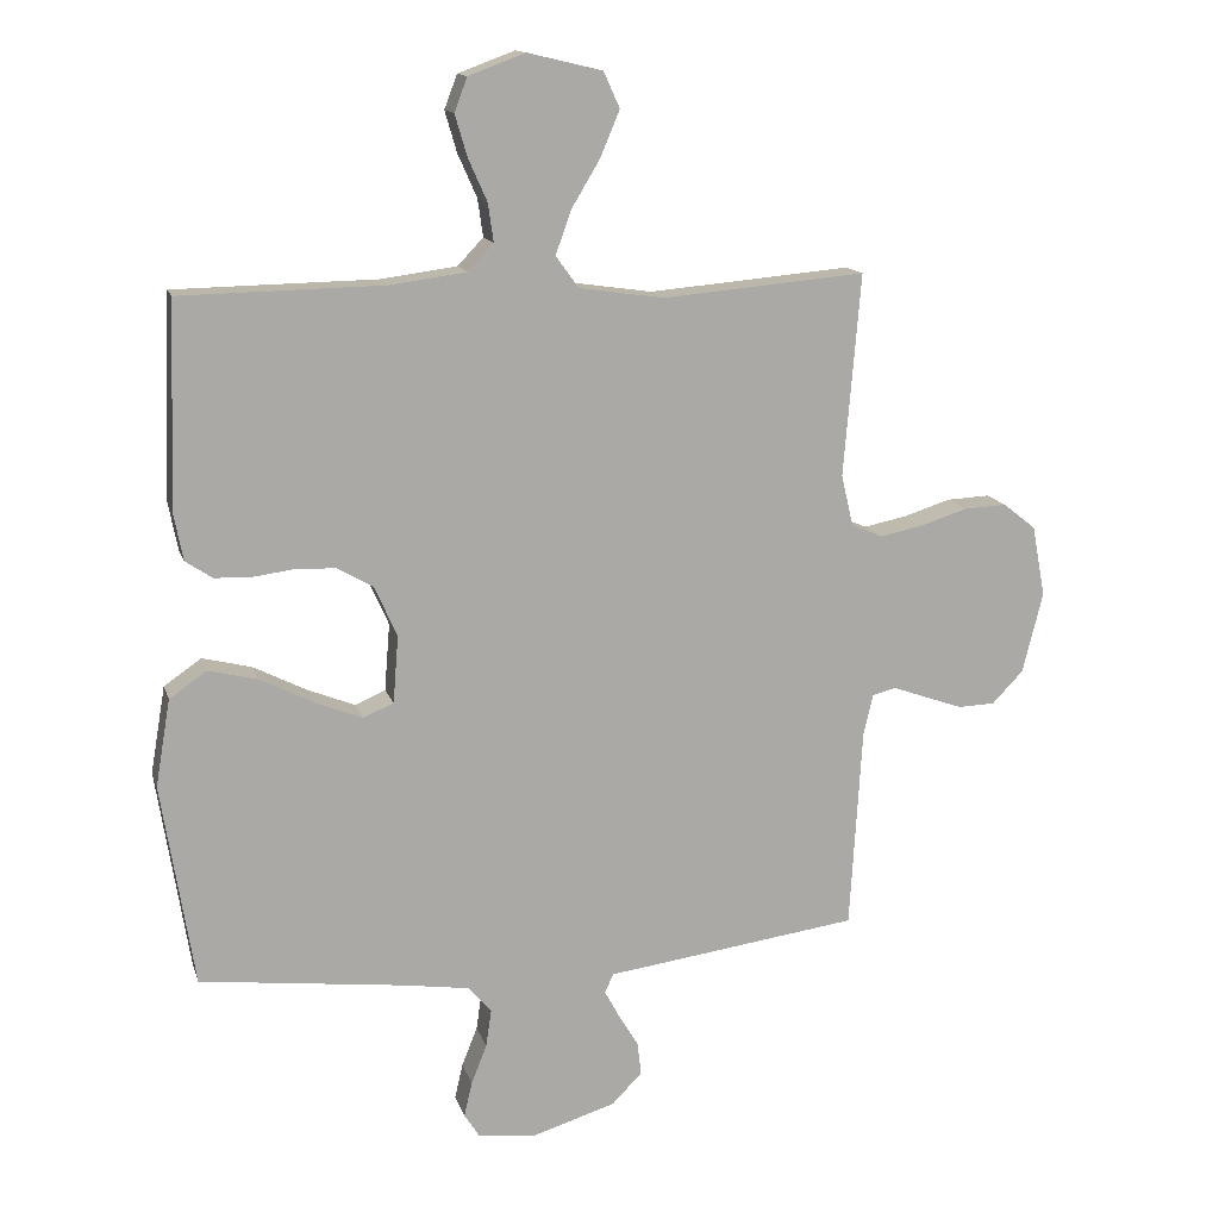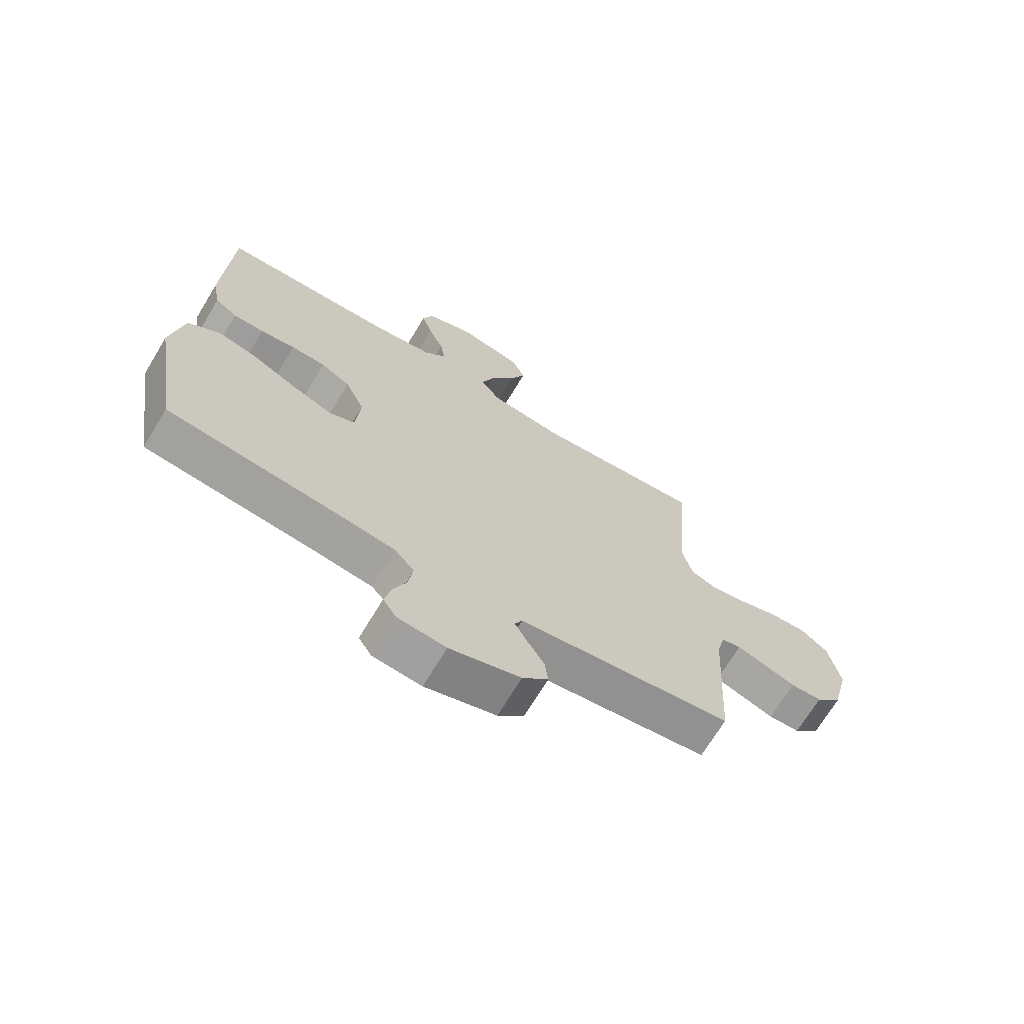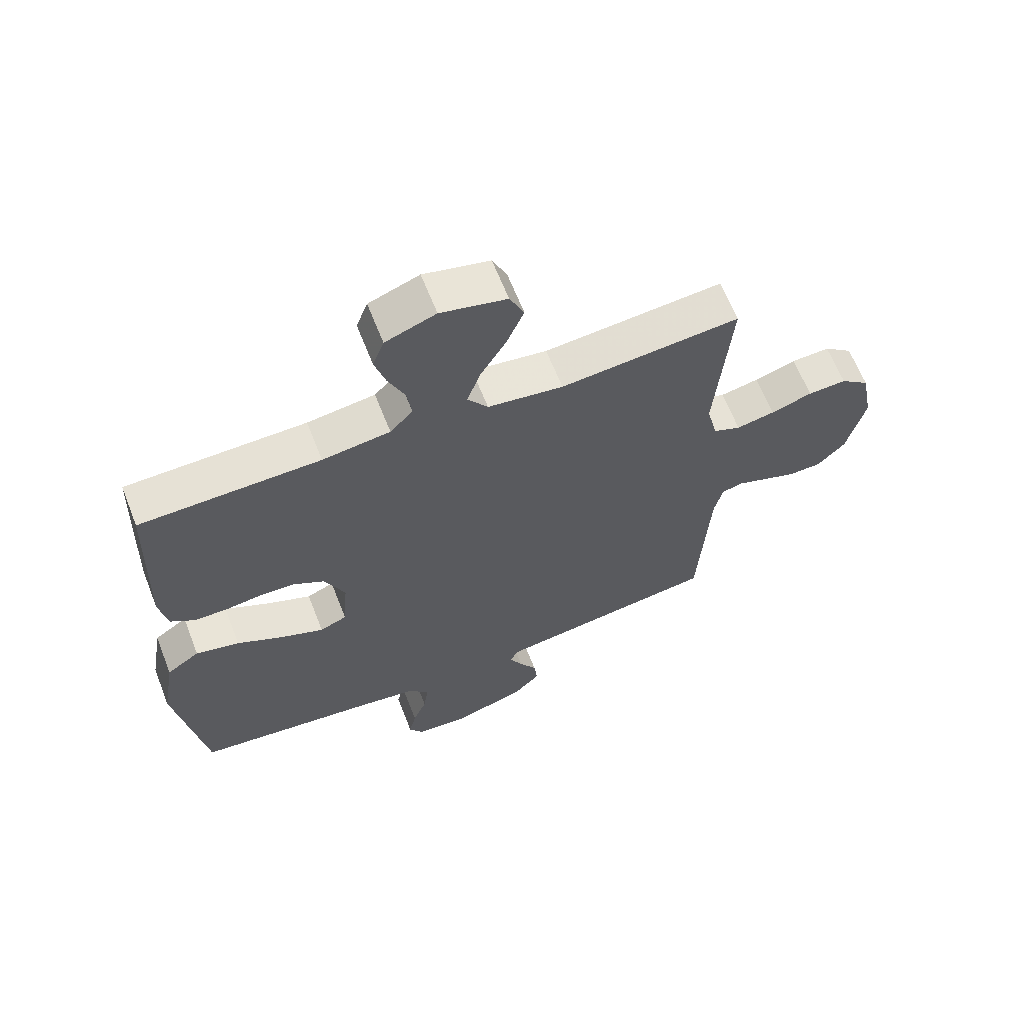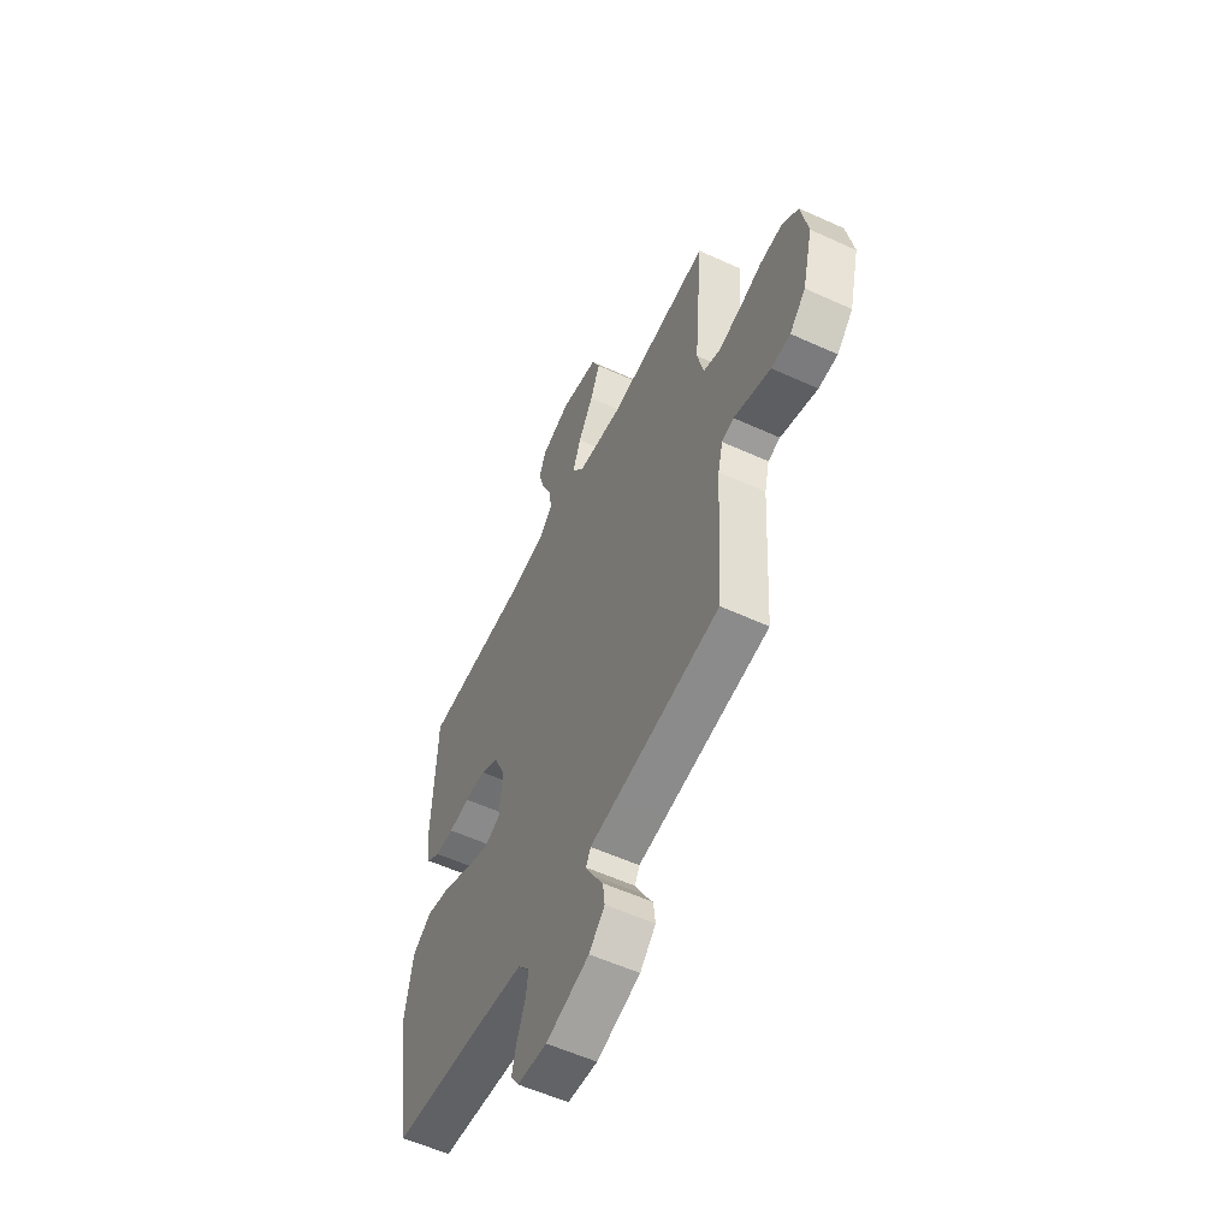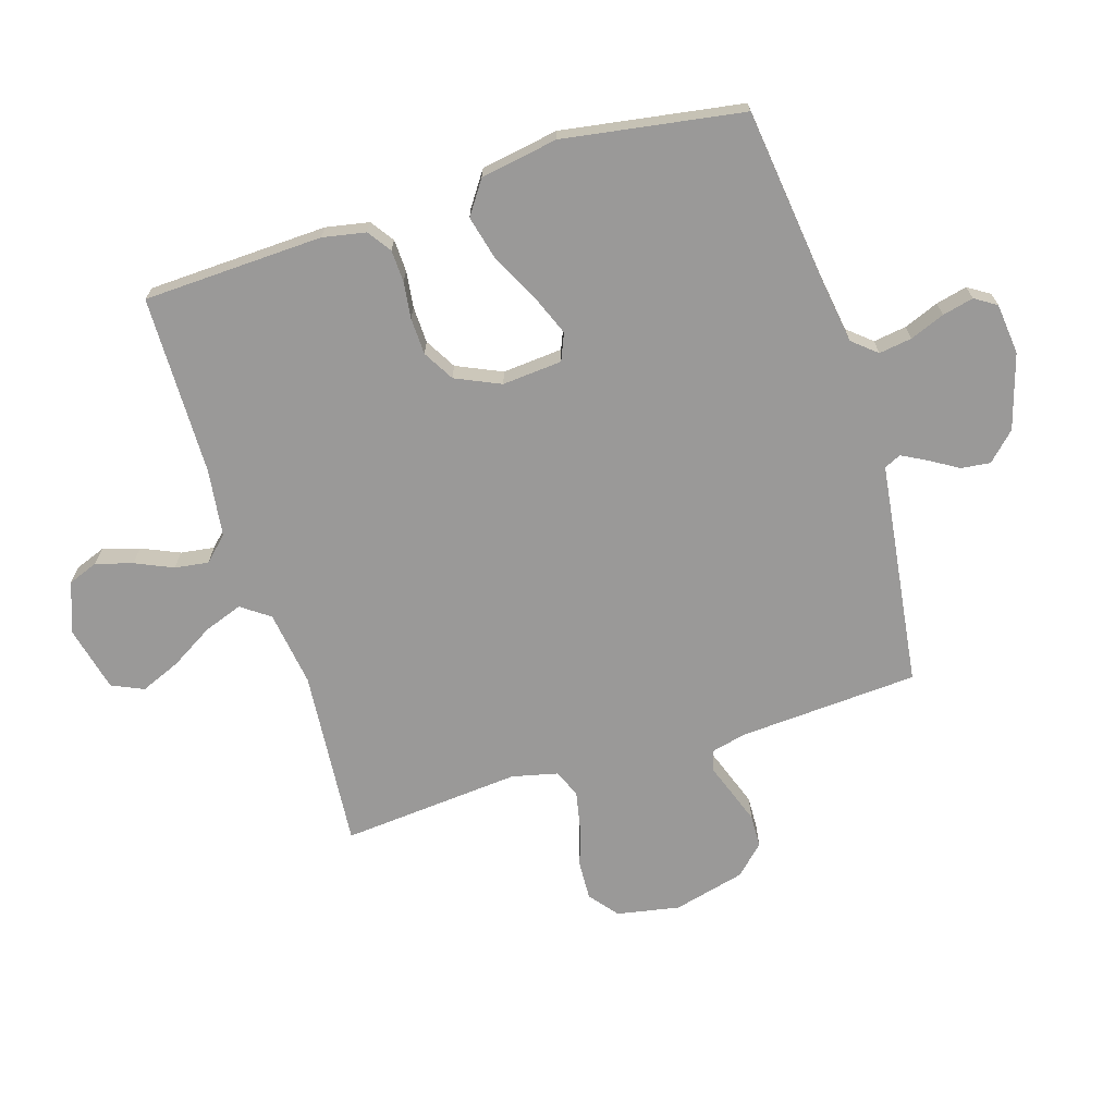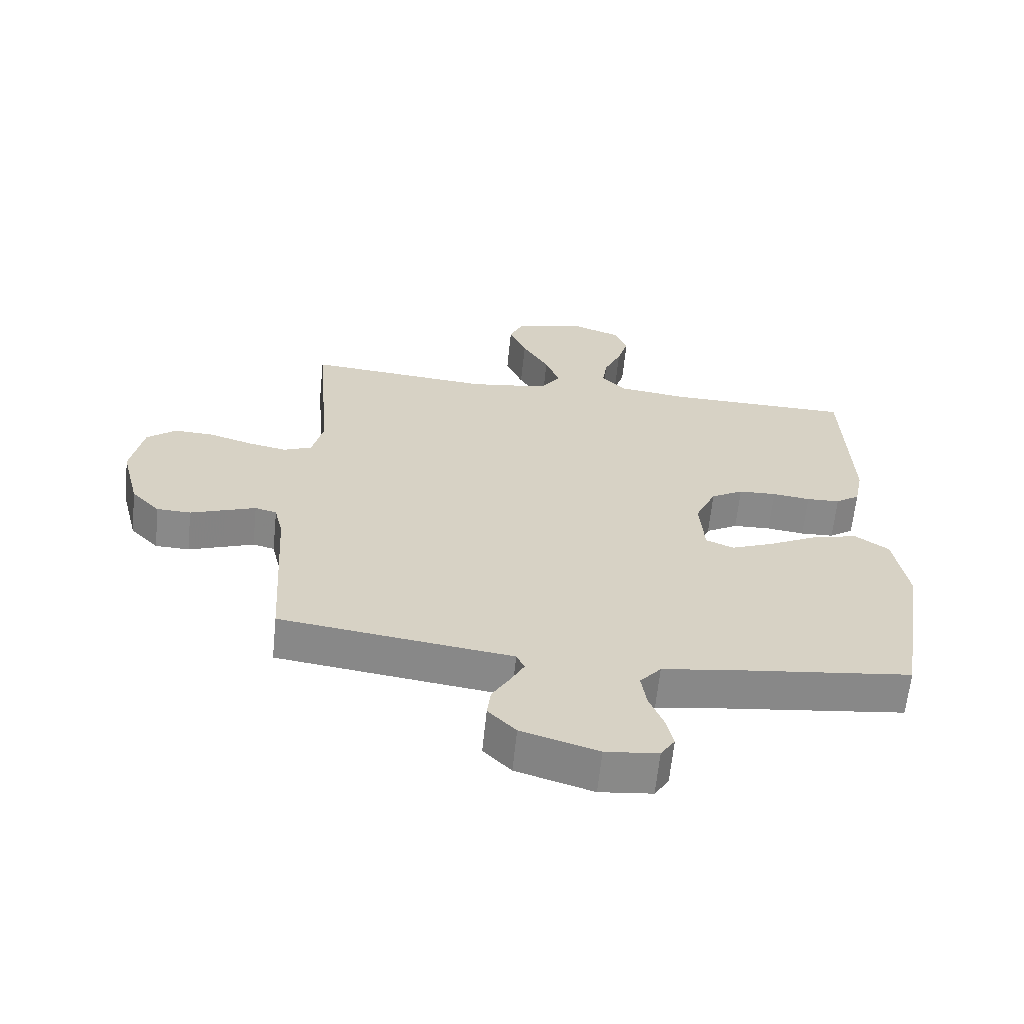
<metadata>
{"format":"obj","ext":"obj","renderer":"f3d","projection":"perspective","resolution":1024,"background":"white","views":[{"elev":14.0,"azim":165.3,"up":"+Z"},{"elev":-69.6,"azim":148.9,"up":"+Z"},{"elev":64.0,"azim":158.6,"up":"+Z"},{"elev":-56.6,"azim":-115.5,"up":"+Z"},{"elev":-69.1,"azim":107.4,"up":"+Y"},{"elev":-63.2,"azim":-5.8,"up":"+Z"}]}
</metadata>
<code>
v 0.5 0.07 0.5
v 0.511 0.07 0.2
v 0.497 0.07 0.128
v 0.458 0.07 0.101
v 0.404 0.07 0.099
v 0.343 0.07 0.107
v 0.282 0.07 0.105
v 0.23 0.07 0.075
v 0.196 0.07 0
v 0.204 0.07 -0.1
v 0.249 0.07 -0.119
v 0.319 0.07 -0.091
v 0.398 0.07 -0.051
v 0.471 0.07 -0.033
v 0.526 0.07 -0.071
v 0.548 0.07 -0.2
v 0.5 0.07 -0.5
v 0.2 0.07 -0.536
v 0.099 0.07 -0.551
v 0.065 0.07 -0.591
v 0.073 0.07 -0.646
v 0.096 0.07 -0.704
v 0.108 0.07 -0.756
v 0.085 0.07 -0.792
v 0 0.07 -0.801
v -0.124 0.07 -0.763
v -0.169 0.07 -0.717
v -0.163 0.07 -0.668
v -0.134 0.07 -0.62
v -0.112 0.07 -0.579
v -0.125 0.07 -0.551
v -0.2 0.07 -0.541
v -0.5 0.07 -0.5
v -0.518 0.07 -0.2
v -0.532 0.07 -0.141
v -0.567 0.07 -0.132
v -0.617 0.07 -0.15
v -0.673 0.07 -0.17
v -0.728 0.07 -0.168
v -0.774 0.07 -0.12
v -0.804 0.07 0
v -0.784 0.07 0.105
v -0.736 0.07 0.143
v -0.672 0.07 0.14
v -0.603 0.07 0.118
v -0.539 0.07 0.105
v -0.493 0.07 0.124
v -0.475 0.07 0.2
v -0.5 0.07 0.5
v -0.2 0.07 0.474
v -0.074 0.07 0.492
v -0.04 0.07 0.539
v -0.063 0.07 0.603
v -0.106 0.07 0.675
v -0.134 0.07 0.742
v -0.11 0.07 0.795
v 0 0.07 0.821
v 0.084 0.07 0.79
v 0.103 0.07 0.74
v 0.085 0.07 0.679
v 0.057 0.07 0.616
v 0.049 0.07 0.56
v 0.087 0.07 0.52
v 0.2 0.07 0.505
v 0.5 0 0.5
v 0.511 0 0.2
v 0.497 0 0.128
v 0.458 0 0.101
v 0.404 0 0.099
v 0.343 0 0.107
v 0.282 0 0.105
v 0.23 0 0.075
v 0.196 0 0
v 0.204 0 -0.1
v 0.249 0 -0.119
v 0.319 0 -0.091
v 0.398 0 -0.051
v 0.471 0 -0.033
v 0.526 0 -0.071
v 0.548 0 -0.2
v 0.5 0 -0.5
v 0.2 0 -0.536
v 0.099 0 -0.551
v 0.065 0 -0.591
v 0.073 0 -0.646
v 0.096 0 -0.704
v 0.108 0 -0.756
v 0.085 0 -0.792
v 0 0 -0.801
v -0.124 0 -0.763
v -0.169 0 -0.717
v -0.163 0 -0.668
v -0.134 0 -0.62
v -0.112 0 -0.579
v -0.125 0 -0.551
v -0.2 0 -0.541
v -0.5 0 -0.5
v -0.518 0 -0.2
v -0.532 0 -0.141
v -0.567 0 -0.132
v -0.617 0 -0.15
v -0.673 0 -0.17
v -0.728 0 -0.168
v -0.774 0 -0.12
v -0.804 0 0
v -0.784 0 0.105
v -0.736 0 0.143
v -0.672 0 0.14
v -0.603 0 0.118
v -0.539 0 0.105
v -0.493 0 0.124
v -0.475 0 0.2
v -0.5 0 0.5
v -0.2 0 0.474
v -0.074 0 0.492
v -0.04 0 0.539
v -0.063 0 0.603
v -0.106 0 0.675
v -0.134 0 0.742
v -0.11 0 0.795
v 0 0 0.821
v 0.084 0 0.79
v 0.103 0 0.74
v 0.085 0 0.679
v 0.057 0 0.616
v 0.049 0 0.56
v 0.087 0 0.52
v 0.2 0 0.505
f 58 59 60 61
f 56 57 58 61
f 56 61 62
f 53 54 55 56
f 52 53 56 62
f 51 52 62 63
f 48 49 50
f 47 48 50 51
f 42 43 44 45
f 42 45 46
f 41 42 46
f 40 41 46
f 39 40 46 47
f 36 37 38 39
f 31 32 33 34
f 31 34 35
f 26 27 28 29
f 26 29 30
f 25 26 30
f 24 25 30 31
f 21 22 23 24
f 20 21 24 31
f 15 16 17 18
f 15 18 19
f 12 13 14 15
f 11 12 15 19
f 10 11 19 20
f 3 4 5 6
f 3 6 7
f 64 1 2 3
f 64 3 7
f 63 64 7 8
f 51 63 8 9
f 36 39 47 51
f 35 36 51 9
f 20 31 35
f 9 10 20 35
f 125 124 123 122
f 125 122 121 120
f 126 125 120
f 120 119 118 117
f 126 120 117 116
f 127 126 116 115
f 114 113 112
f 115 114 112 111
f 109 108 107 106
f 110 109 106
f 110 106 105
f 110 105 104
f 111 110 104 103
f 103 102 101 100
f 98 97 96 95
f 99 98 95
f 93 92 91 90
f 94 93 90
f 94 90 89
f 95 94 89 88
f 88 87 86 85
f 95 88 85 84
f 82 81 80 79
f 83 82 79
f 79 78 77 76
f 83 79 76 75
f 84 83 75 74
f 70 69 68 67
f 71 70 67
f 67 66 65 128
f 71 67 128
f 72 71 128 127
f 73 72 127 115
f 115 111 103 100
f 73 115 100 99
f 99 95 84
f 99 84 74 73
f 1 65 66 2
f 2 66 67 3
f 3 67 68 4
f 4 68 69 5
f 5 69 70 6
f 6 70 71 7
f 7 71 72 8
f 8 72 73 9
f 9 73 74 10
f 10 74 75 11
f 11 75 76 12
f 12 76 77 13
f 13 77 78 14
f 14 78 79 15
f 15 79 80 16
f 16 80 81 17
f 17 81 82 18
f 18 82 83 19
f 19 83 84 20
f 20 84 85 21
f 21 85 86 22
f 22 86 87 23
f 23 87 88 24
f 24 88 89 25
f 25 89 90 26
f 26 90 91 27
f 27 91 92 28
f 28 92 93 29
f 29 93 94 30
f 30 94 95 31
f 31 95 96 32
f 32 96 97 33
f 33 97 98 34
f 34 98 99 35
f 35 99 100 36
f 36 100 101 37
f 37 101 102 38
f 38 102 103 39
f 39 103 104 40
f 40 104 105 41
f 41 105 106 42
f 42 106 107 43
f 43 107 108 44
f 44 108 109 45
f 45 109 110 46
f 46 110 111 47
f 47 111 112 48
f 48 112 113 49
f 49 113 114 50
f 50 114 115 51
f 51 115 116 52
f 52 116 117 53
f 53 117 118 54
f 54 118 119 55
f 55 119 120 56
f 56 120 121 57
f 57 121 122 58
f 58 122 123 59
f 59 123 124 60
f 60 124 125 61
f 61 125 126 62
f 62 126 127 63
f 63 127 128 64
f 64 128 65 1

</code>
